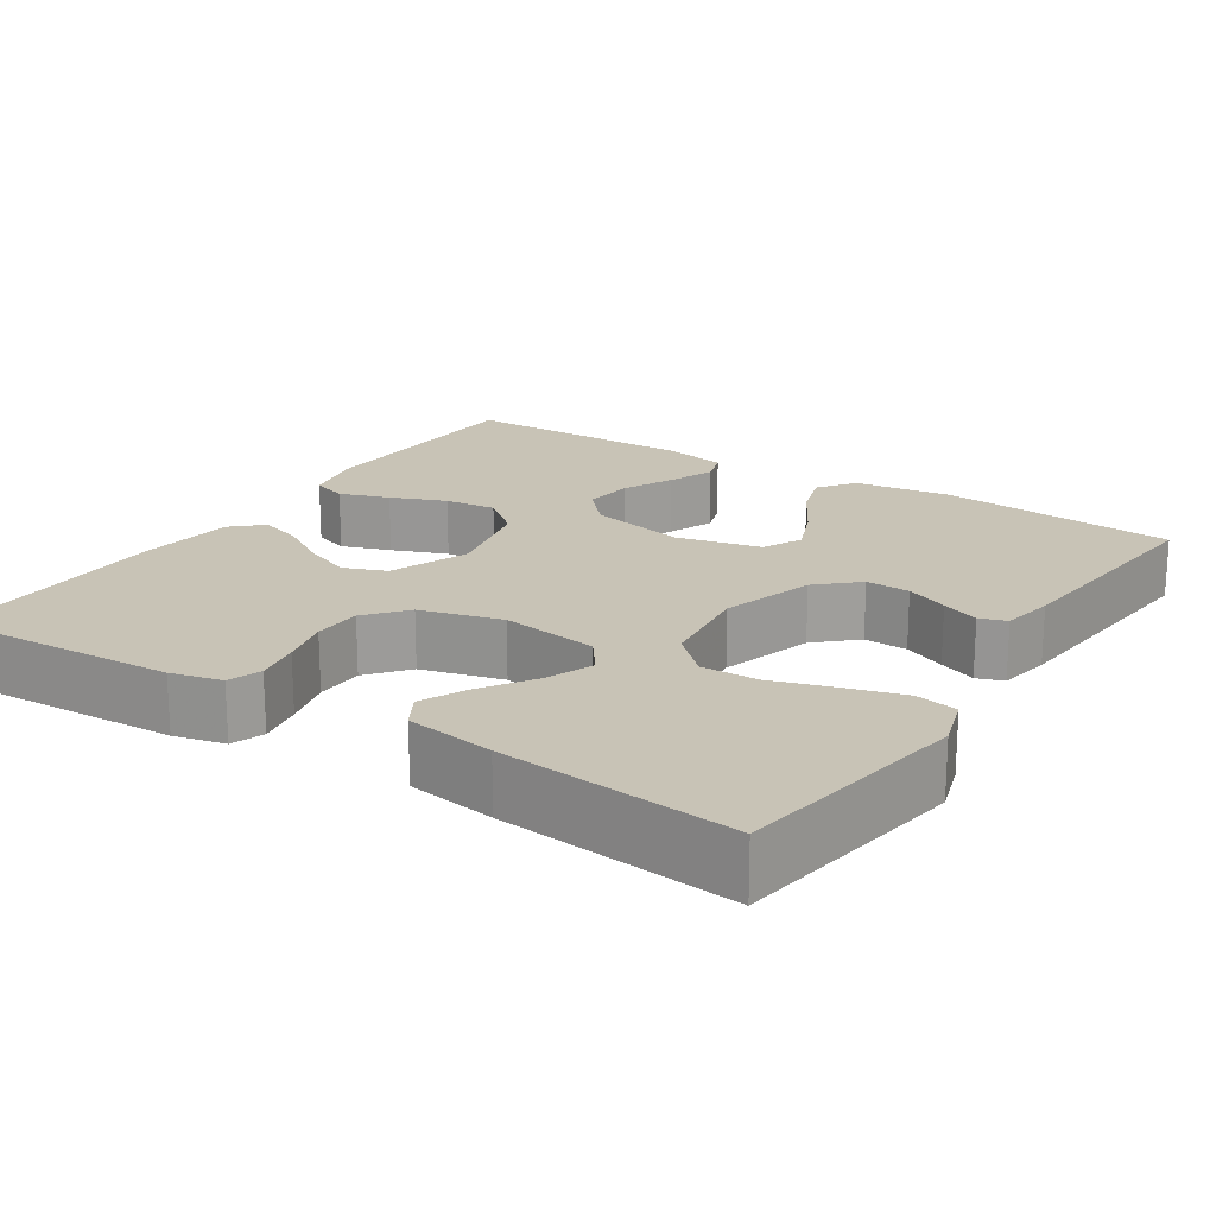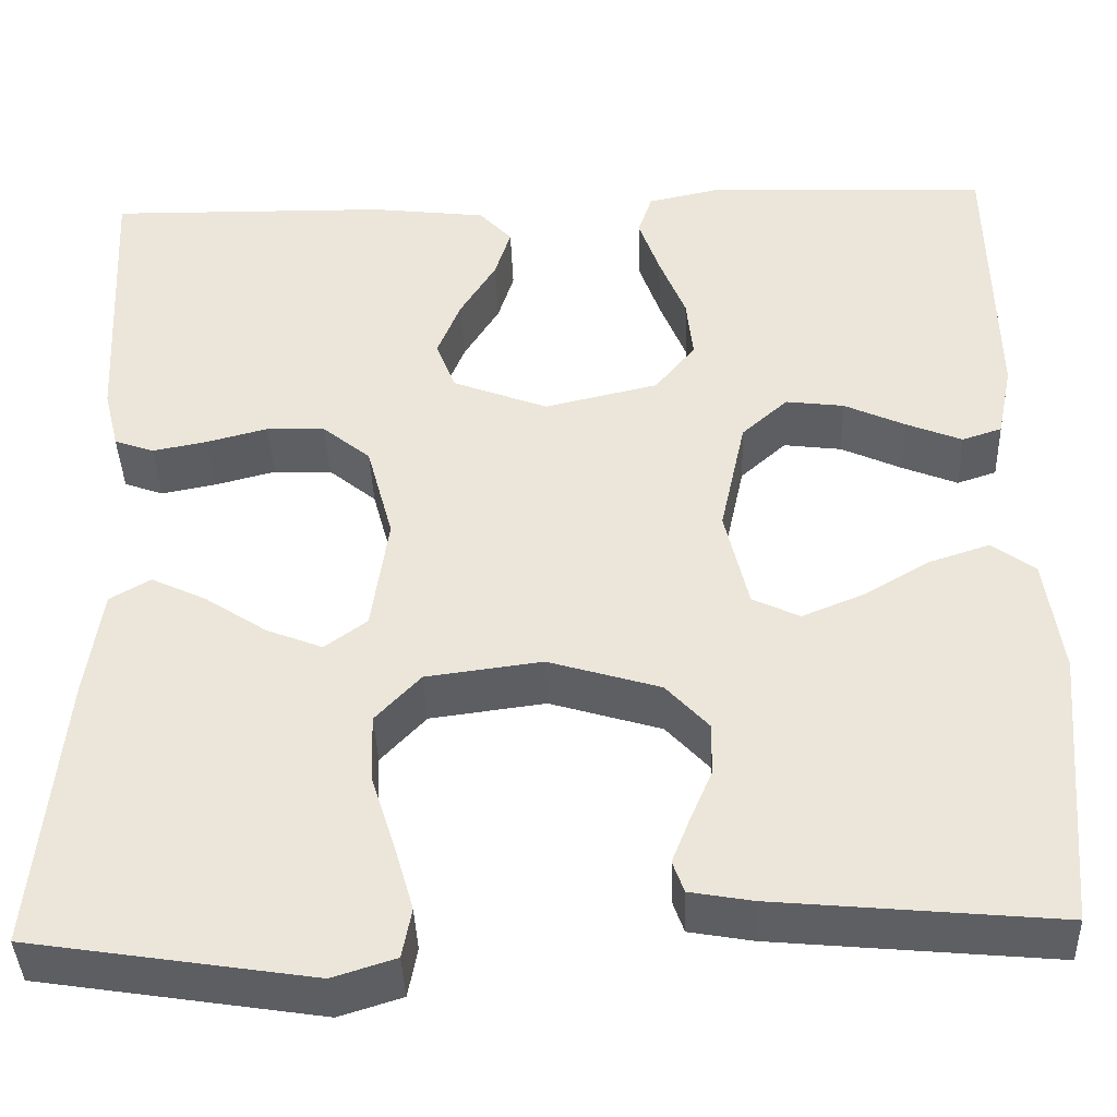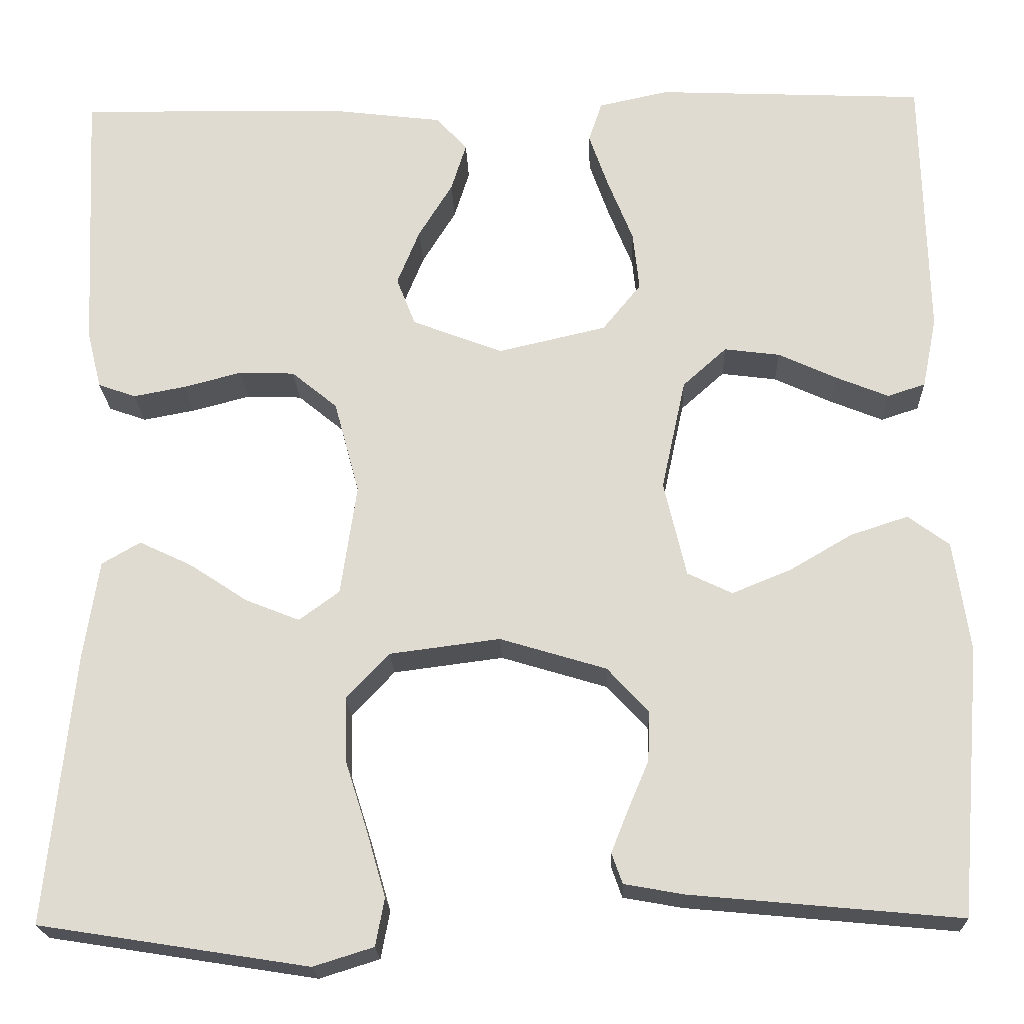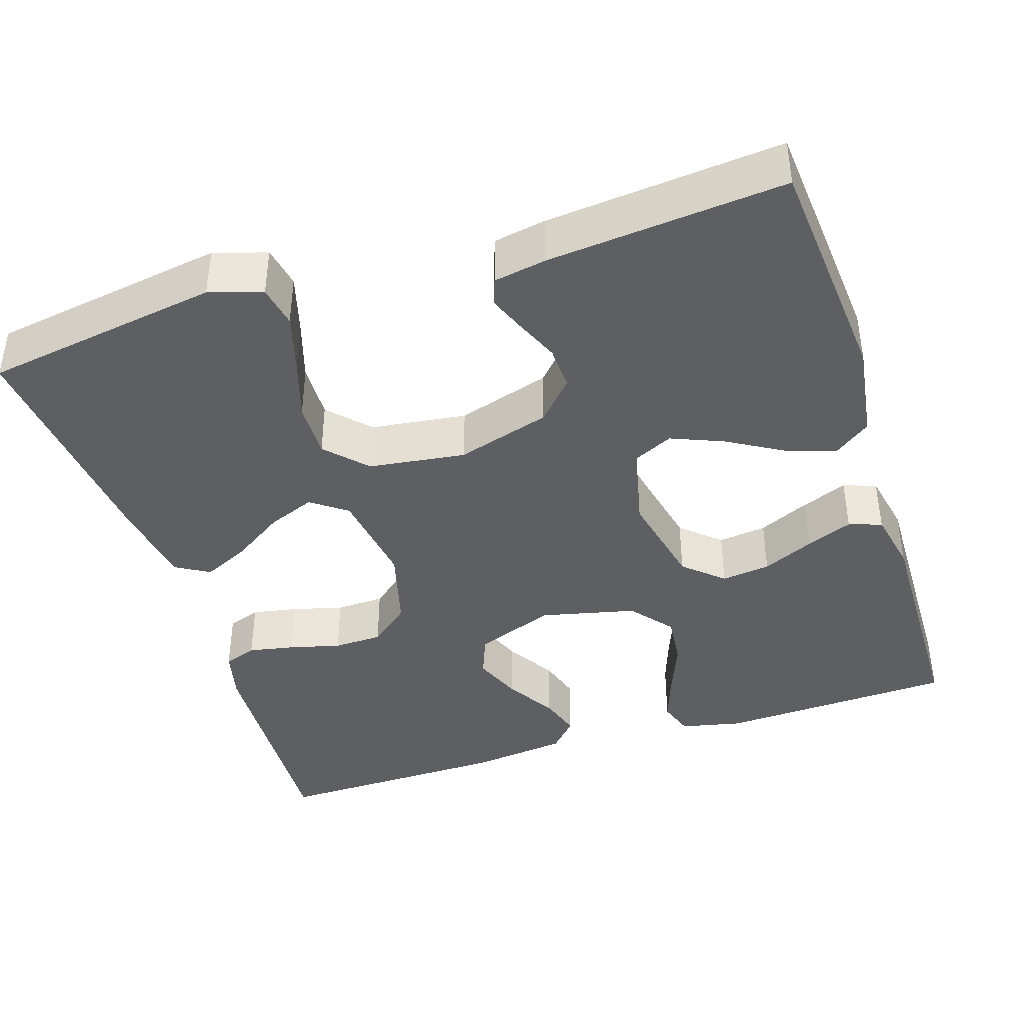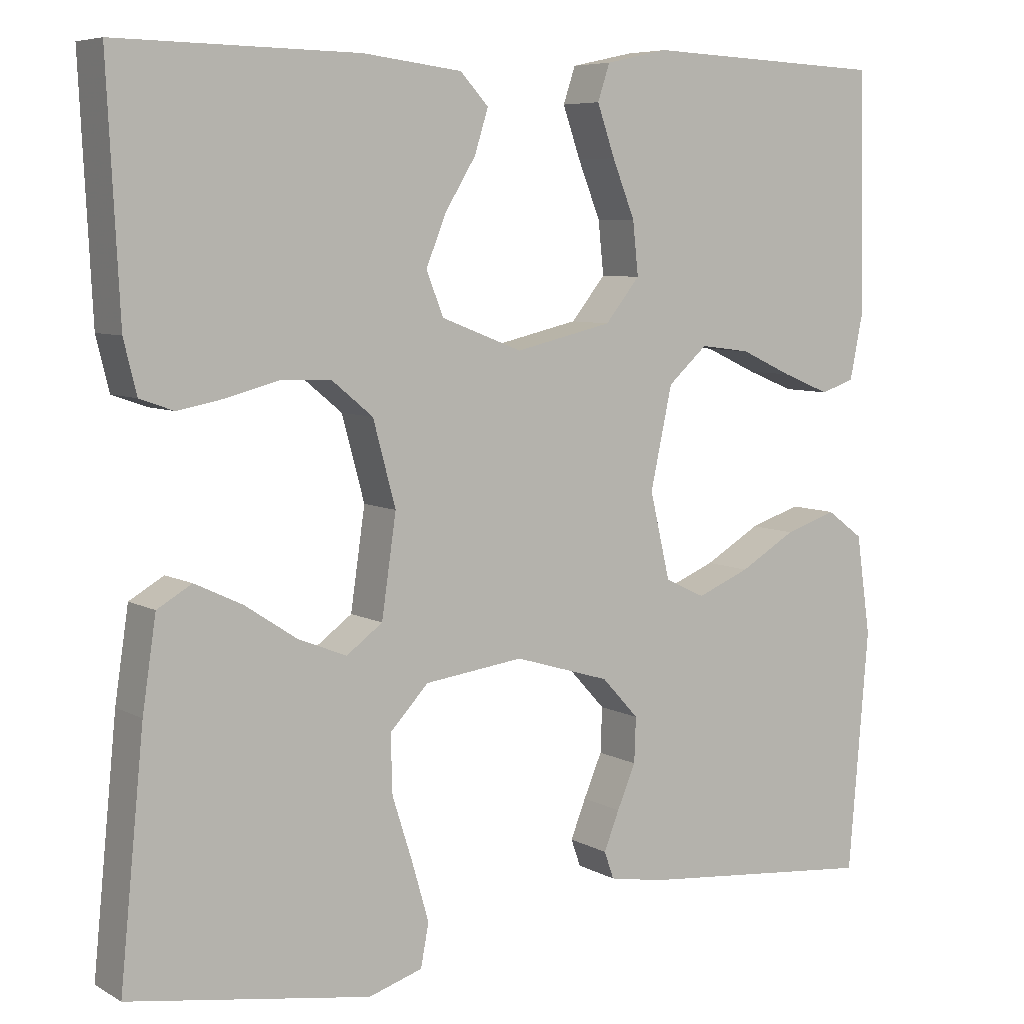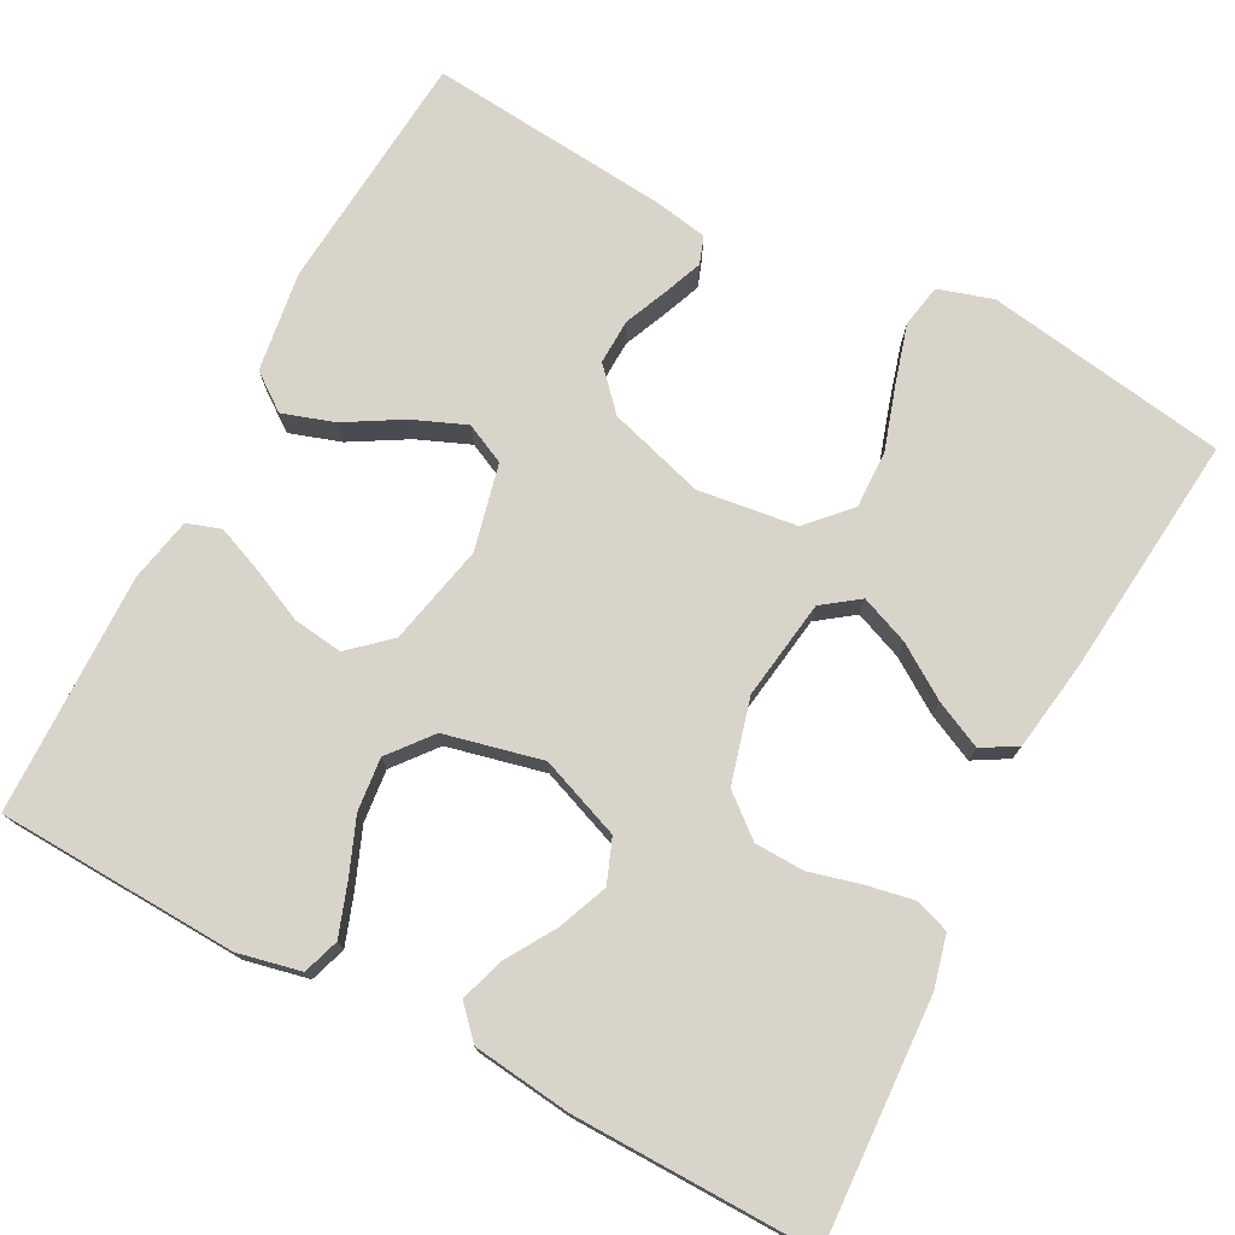
<metadata>
{"format":"obj","ext":"obj","renderer":"f3d","projection":"perspective","resolution":1024,"background":"white","views":[{"elev":19.5,"azim":123.1,"up":"+Y"},{"elev":-40.1,"azim":-177.9,"up":"+Z"},{"elev":-20.9,"azim":-178.0,"up":"+Z"},{"elev":-40.9,"azim":-162.2,"up":"+Y"},{"elev":6.7,"azim":147.1,"up":"+Z"},{"elev":75.3,"azim":27.8,"up":"+Y"}]}
</metadata>
<code>
v 0.5 0.07 0.5
v 0.485 0.07 0.2
v 0.469 0.07 0.135
v 0.427 0.07 0.12
v 0.369 0.07 0.131
v 0.304 0.07 0.148
v 0.242 0.07 0.146
v 0.191 0.07 0.104
v 0.163 0.07 0
v 0.181 0.07 -0.124
v 0.226 0.07 -0.157
v 0.286 0.07 -0.133
v 0.351 0.07 -0.09
v 0.41 0.07 -0.062
v 0.453 0.07 -0.087
v 0.47 0.07 -0.2
v 0.5 0.07 -0.5
v 0.2 0.07 -0.547
v 0.133 0.07 -0.526
v 0.123 0.07 -0.473
v 0.144 0.07 -0.4
v 0.169 0.07 -0.321
v 0.171 0.07 -0.249
v 0.123 0.07 -0.198
v 0 0.07 -0.182
v -0.119 0.07 -0.218
v -0.165 0.07 -0.268
v -0.163 0.07 -0.324
v -0.14 0.07 -0.378
v -0.121 0.07 -0.426
v -0.133 0.07 -0.46
v -0.2 0.07 -0.472
v -0.5 0.07 -0.5
v -0.525 0.07 -0.2
v -0.507 0.07 -0.076
v -0.461 0.07 -0.042
v -0.397 0.07 -0.063
v -0.327 0.07 -0.104
v -0.261 0.07 -0.131
v -0.211 0.07 -0.107
v -0.186 0.07 0
v -0.213 0.07 0.125
v -0.262 0.07 0.169
v -0.324 0.07 0.161
v -0.389 0.07 0.131
v -0.448 0.07 0.107
v -0.49 0.07 0.121
v -0.506 0.07 0.2
v -0.5 0.07 0.5
v -0.2 0.07 0.513
v -0.122 0.07 0.496
v -0.107 0.07 0.451
v -0.129 0.07 0.388
v -0.157 0.07 0.318
v -0.164 0.07 0.252
v -0.121 0.07 0.199
v 0 0.07 0.171
v 0.101 0.07 0.21
v 0.122 0.07 0.264
v 0.097 0.07 0.326
v 0.059 0.07 0.388
v 0.042 0.07 0.442
v 0.077 0.07 0.48
v 0.2 0.07 0.495
v 0.5 0 0.5
v 0.485 0 0.2
v 0.469 0 0.135
v 0.427 0 0.12
v 0.369 0 0.131
v 0.304 0 0.148
v 0.242 0 0.146
v 0.191 0 0.104
v 0.163 0 0
v 0.181 0 -0.124
v 0.226 0 -0.157
v 0.286 0 -0.133
v 0.351 0 -0.09
v 0.41 0 -0.062
v 0.453 0 -0.087
v 0.47 0 -0.2
v 0.5 0 -0.5
v 0.2 0 -0.547
v 0.133 0 -0.526
v 0.123 0 -0.473
v 0.144 0 -0.4
v 0.169 0 -0.321
v 0.171 0 -0.249
v 0.123 0 -0.198
v 0 0 -0.182
v -0.119 0 -0.218
v -0.165 0 -0.268
v -0.163 0 -0.324
v -0.14 0 -0.378
v -0.121 0 -0.426
v -0.133 0 -0.46
v -0.2 0 -0.472
v -0.5 0 -0.5
v -0.525 0 -0.2
v -0.507 0 -0.076
v -0.461 0 -0.042
v -0.397 0 -0.063
v -0.327 0 -0.104
v -0.261 0 -0.131
v -0.211 0 -0.107
v -0.186 0 0
v -0.213 0 0.125
v -0.262 0 0.169
v -0.324 0 0.161
v -0.389 0 0.131
v -0.448 0 0.107
v -0.49 0 0.121
v -0.506 0 0.2
v -0.5 0 0.5
v -0.2 0 0.513
v -0.122 0 0.496
v -0.107 0 0.451
v -0.129 0 0.388
v -0.157 0 0.318
v -0.164 0 0.252
v -0.121 0 0.199
v 0 0 0.171
v 0.101 0 0.21
v 0.122 0 0.264
v 0.097 0 0.326
v 0.059 0 0.388
v 0.042 0 0.442
v 0.077 0 0.48
v 0.2 0 0.495
f 60 61 62 63
f 59 60 63 64
f 51 52 53 54
f 49 50 51 54
f 49 54 55
f 48 49 55 56
f 44 45 46 47
f 44 47 48
f 43 44 48 56
f 35 36 37 38
f 35 38 39
f 34 35 39
f 33 34 39
f 32 33 39 40
f 28 29 30 31
f 28 31 32 40
f 19 20 21 22
f 17 18 19 22
f 17 22 23
f 16 17 23 24
f 12 13 14 15
f 11 12 15 16
f 3 4 5 6
f 1 2 3 6
f 59 64 1 6
f 58 59 6 7
f 57 58 7 8
f 42 43 56 57
f 41 42 57 8
f 27 28 40 41
f 26 27 41
f 25 26 41 8
f 11 16 24 25
f 10 11 25
f 9 10 25
f 8 9 25
f 127 126 125 124
f 128 127 124 123
f 118 117 116 115
f 118 115 114 113
f 119 118 113
f 120 119 113 112
f 111 110 109 108
f 112 111 108
f 120 112 108 107
f 102 101 100 99
f 103 102 99
f 103 99 98
f 103 98 97
f 104 103 97 96
f 95 94 93 92
f 104 96 95 92
f 86 85 84 83
f 86 83 82 81
f 87 86 81
f 88 87 81 80
f 79 78 77 76
f 80 79 76 75
f 70 69 68 67
f 70 67 66 65
f 70 65 128 123
f 71 70 123 122
f 72 71 122 121
f 121 120 107 106
f 72 121 106 105
f 105 104 92 91
f 105 91 90
f 72 105 90 89
f 89 88 80 75
f 89 75 74
f 89 74 73
f 89 73 72
f 1 65 66 2
f 2 66 67 3
f 3 67 68 4
f 4 68 69 5
f 5 69 70 6
f 6 70 71 7
f 7 71 72 8
f 8 72 73 9
f 9 73 74 10
f 10 74 75 11
f 11 75 76 12
f 12 76 77 13
f 13 77 78 14
f 14 78 79 15
f 15 79 80 16
f 16 80 81 17
f 17 81 82 18
f 18 82 83 19
f 19 83 84 20
f 20 84 85 21
f 21 85 86 22
f 22 86 87 23
f 23 87 88 24
f 24 88 89 25
f 25 89 90 26
f 26 90 91 27
f 27 91 92 28
f 28 92 93 29
f 29 93 94 30
f 30 94 95 31
f 31 95 96 32
f 32 96 97 33
f 33 97 98 34
f 34 98 99 35
f 35 99 100 36
f 36 100 101 37
f 37 101 102 38
f 38 102 103 39
f 39 103 104 40
f 40 104 105 41
f 41 105 106 42
f 42 106 107 43
f 43 107 108 44
f 44 108 109 45
f 45 109 110 46
f 46 110 111 47
f 47 111 112 48
f 48 112 113 49
f 49 113 114 50
f 50 114 115 51
f 51 115 116 52
f 52 116 117 53
f 53 117 118 54
f 54 118 119 55
f 55 119 120 56
f 56 120 121 57
f 57 121 122 58
f 58 122 123 59
f 59 123 124 60
f 60 124 125 61
f 61 125 126 62
f 62 126 127 63
f 63 127 128 64
f 64 128 65 1

</code>
